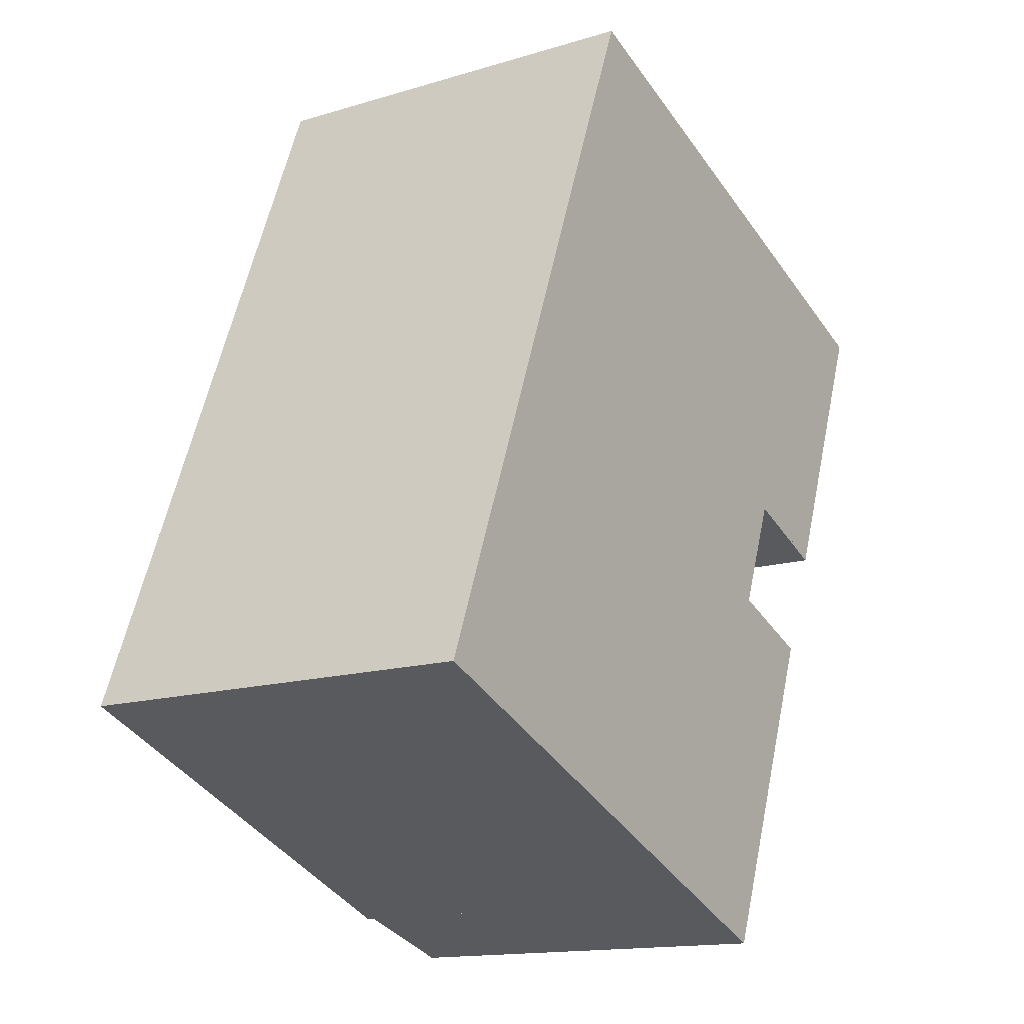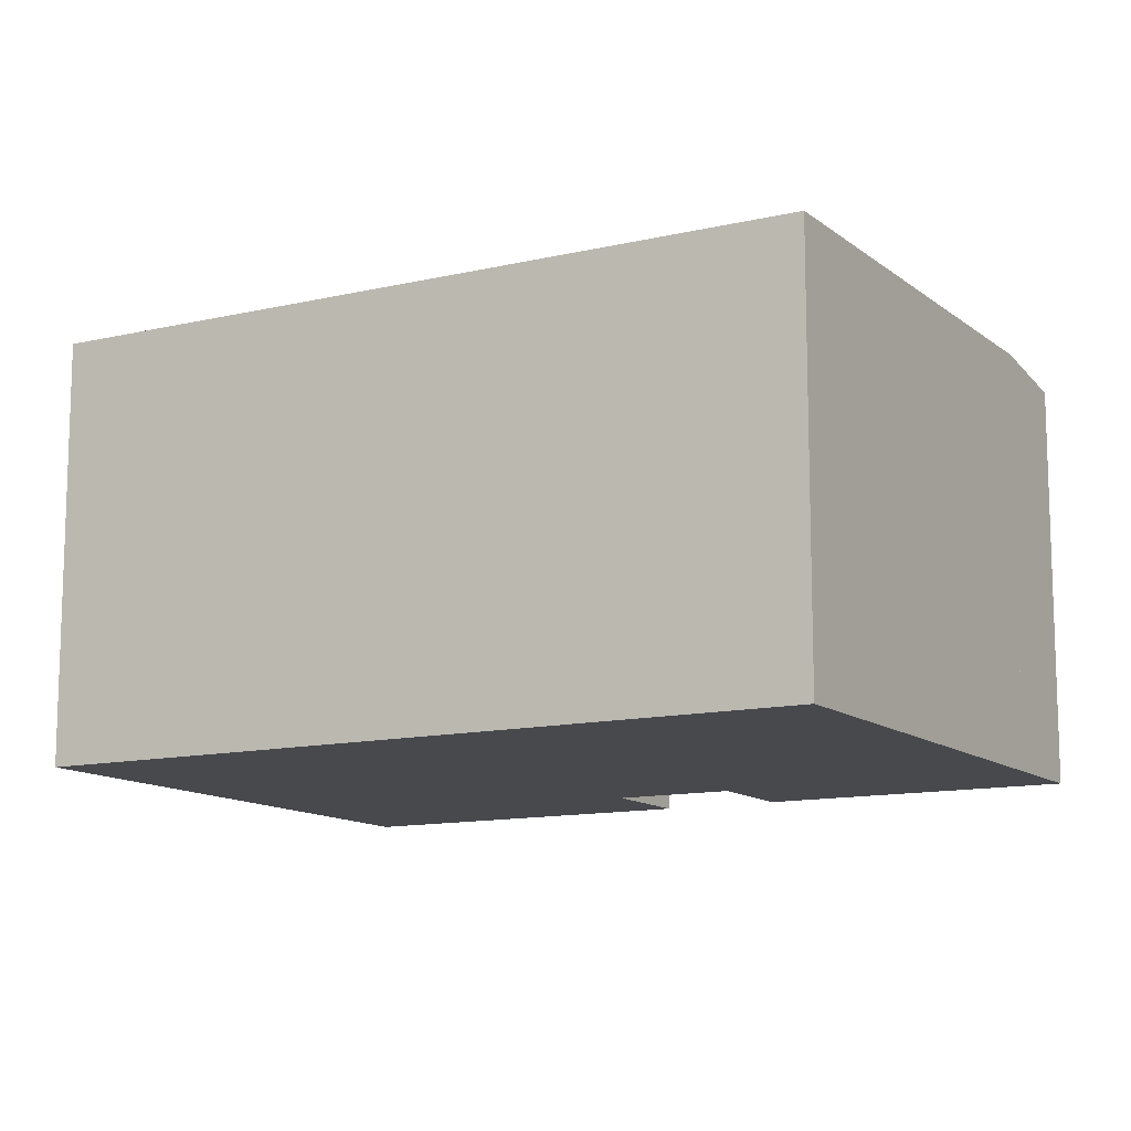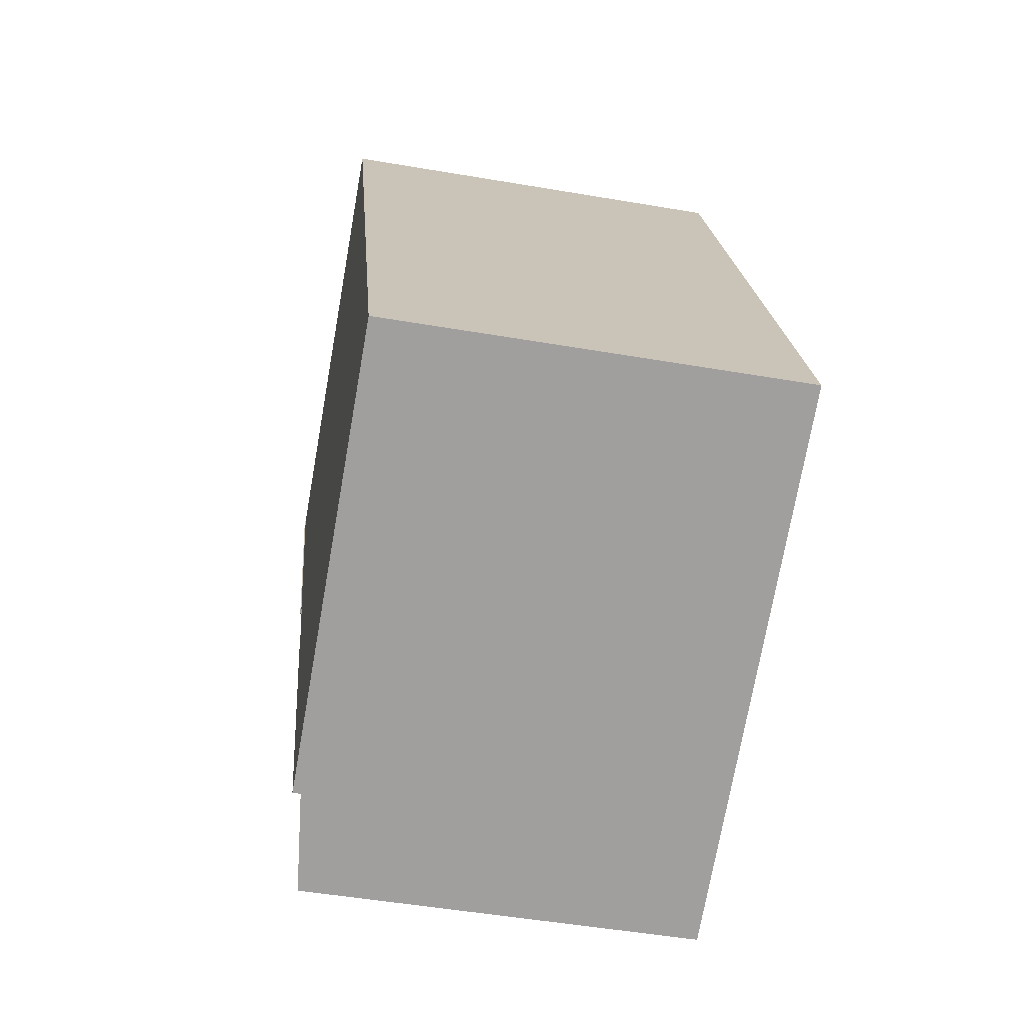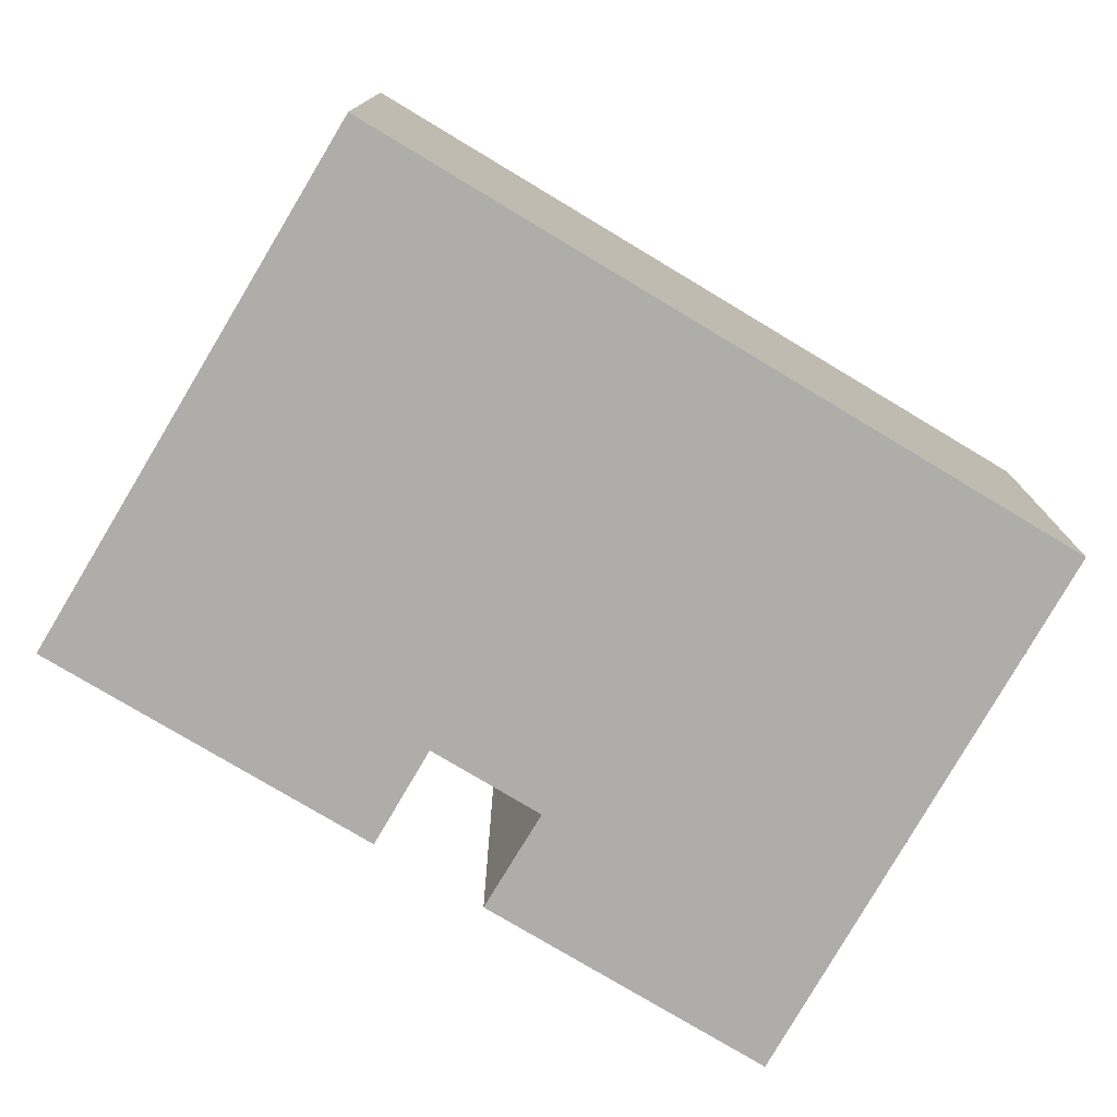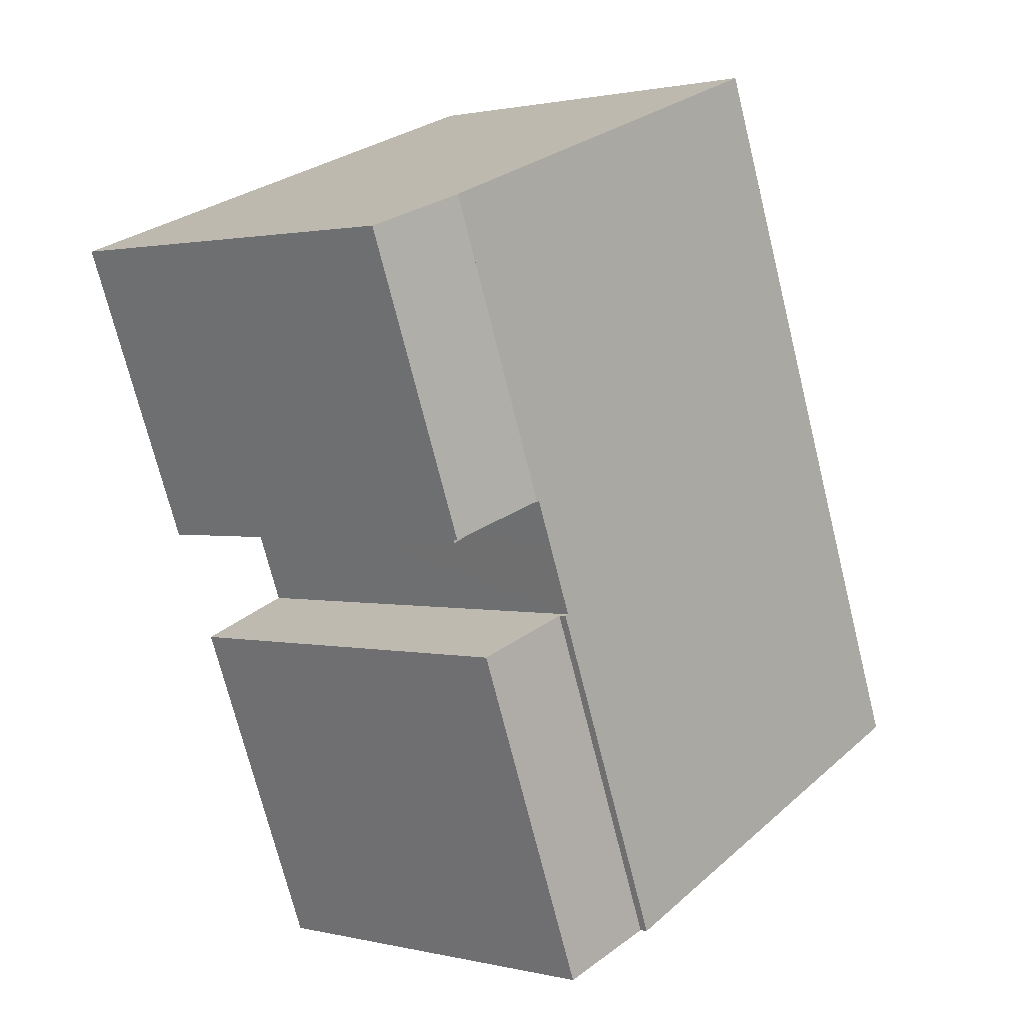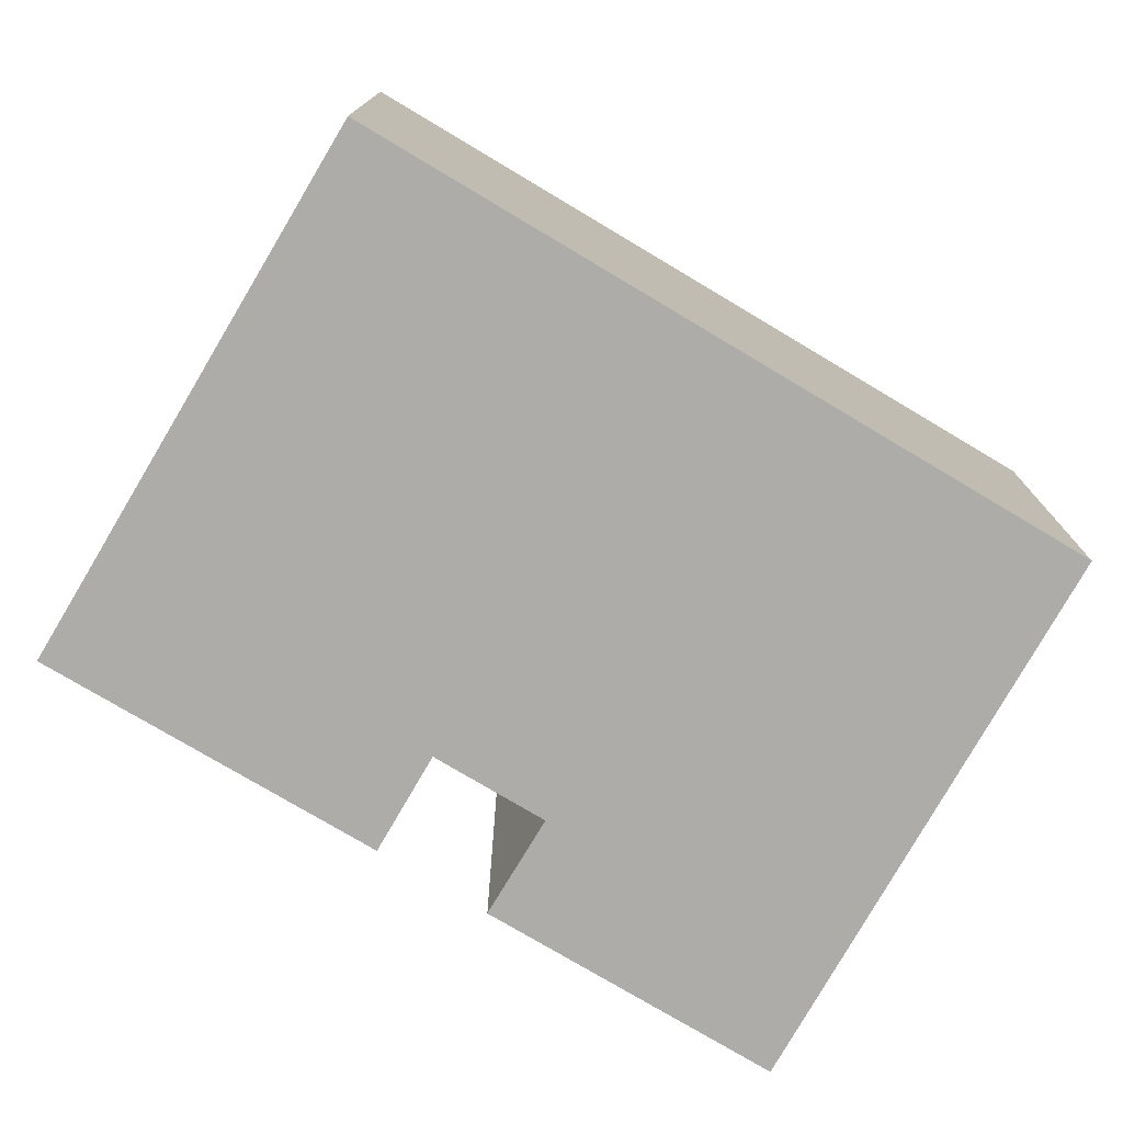
<metadata>
{"format":"obj","ext":"obj","renderer":"f3d","projection":"perspective","resolution":1024,"background":"white","views":[{"elev":-14.8,"azim":-56.8,"up":"+Z"},{"elev":-12.2,"azim":-39.5,"up":"+Y"},{"elev":-49.9,"azim":-100.7,"up":"+Z"},{"elev":-77.3,"azim":-99.5,"up":"+Y"},{"elev":1.3,"azim":131.1,"up":"+Z"},{"elev":-76.7,"azim":-99.3,"up":"+Y"}]}
</metadata>
<code>
v  10.74 9.999 -4.242
v  16.29 9.706 3.019
v  13.07 9.705 -5.163
v  13.96 9.999 3.903
v  10.74 2.597e-16 -4.242
v  13.96 -2.39e-16 3.903
v  16.29 -1.849e-16 3.019
v  13.07 3.161e-16 -5.163
v  0 10.19 6.241e-16
v  13.96 10.19 3.903
v  10.74 10.19 -4.242
v  13.86 10.19 3.939
v  13.88 10.19 3.977
v  14.52 10.19 5.614
v  14.95 10.19 6.702
v  17.83 10.19 13.74
v  16.44 10.19 14.25
v  3.227 10.19 8.182
v  6.941 10.19 17.6
v  6.987 10.19 17.72
v  0.175 10.19 0.444
v  3.173 10.19 8.046
v  4.232 10.19 10.73
v  3.813 10.19 9.67
v  4.208 10.19 10.67
v  4.353 10.19 11.04
v  5.619 10.19 14.25
v  15.05 10.19 6.692
v  15.04 10.19 6.665
v  0 0 0
v  0.175 -2.719e-17 0.444
v  3.173 -4.927e-16 8.046
v  3.227 -5.01e-16 8.182
v  3.813 -5.921e-16 9.67
v  5.619 -8.726e-16 14.25
v  6.987 -1.085e-15 17.72
v  4.208 -6.534e-16 10.67
v  4.353 -6.759e-16 11.04
v  4.232 -6.571e-16 10.73
v  6.941 -1.078e-15 17.6
v  16.44 -8.726e-16 14.25
v  17.83 -8.413e-16 13.74
v  13.86 -2.412e-16 3.939
v  15.05 -4.098e-16 6.692
v  15.04 -4.081e-16 6.665
v  14.95 -4.104e-16 6.702
v  13.88 -2.435e-16 3.977
v  14.52 -3.438e-16 5.614
v  17.38 9.691 5.742
v  15.05 9.691 6.692
v  17.42 9.691 5.825
v  15.04 9.691 6.665
v  17.42 -3.567e-16 5.825
v  17.38 -3.516e-16 5.742
v  17.42 9.811 5.825
v  17.83 10.22 13.74
v  20.2 9.811 12.87
v  15.05 10.22 6.692
v  20.2 -7.881e-16 12.87
g defaultobject
f 1 2 3
f 2 1 4
f 5 4 1
f 4 5 6
f 6 2 4
f 2 6 7
f 7 3 2
f 3 7 8
f 3 5 1
f 5 3 8
f 5 7 6
f 7 5 8
f 9 10 11
f 10 9 12
f 12 9 13
f 13 9 14
f 14 9 15
f 15 9 16
f 16 9 17
f 17 9 18
f 17 18 19
f 17 19 20
f 18 9 21
f 18 21 22
f 19 18 23
f 23 18 24
f 23 24 25
f 19 23 26
f 19 26 27
f 15 28 29
f 28 15 16
f 30 21 9
f 21 30 22
f 22 30 18
f 18 30 24
f 24 30 31
f 24 31 32
f 24 32 25
f 25 32 23
f 23 32 26
f 26 32 27
f 27 32 19
f 19 32 33
f 19 33 34
f 19 34 20
f 20 34 35
f 20 35 36
f 35 34 37
f 35 37 38
f 38 37 39
f 36 35 40
f 36 17 20
f 17 36 16
f 16 36 41
f 16 41 42
f 43 10 12
f 10 43 6
f 42 28 16
f 28 42 44
f 44 29 28
f 29 44 45
f 46 14 15
f 14 46 13
f 13 46 12
f 12 46 47
f 12 47 43
f 47 46 48
f 6 11 10
f 11 6 5
f 45 15 29
f 15 45 46
f 5 9 11
f 9 5 30
f 44 46 45
f 6 30 5
f 30 6 31
f 31 6 43
f 31 43 32
f 32 43 47
f 32 47 48
f 32 48 33
f 33 48 34
f 34 48 46
f 34 46 44
f 34 44 42
f 34 42 37
f 37 42 39
f 39 42 38
f 38 42 35
f 35 42 40
f 40 42 41
f 40 41 36
f 49 50 51
f 50 49 52
f 45 50 52
f 50 45 44
f 44 51 50
f 51 44 53
f 53 49 51
f 49 53 54
f 54 52 49
f 52 54 45
f 45 53 44
f 53 45 54
f 55 56 57
f 56 55 58
f 44 56 58
f 56 44 42
f 42 57 56
f 57 42 59
f 59 55 57
f 55 59 53
f 55 44 58
f 44 55 53
f 53 42 44
f 42 53 59

</code>
